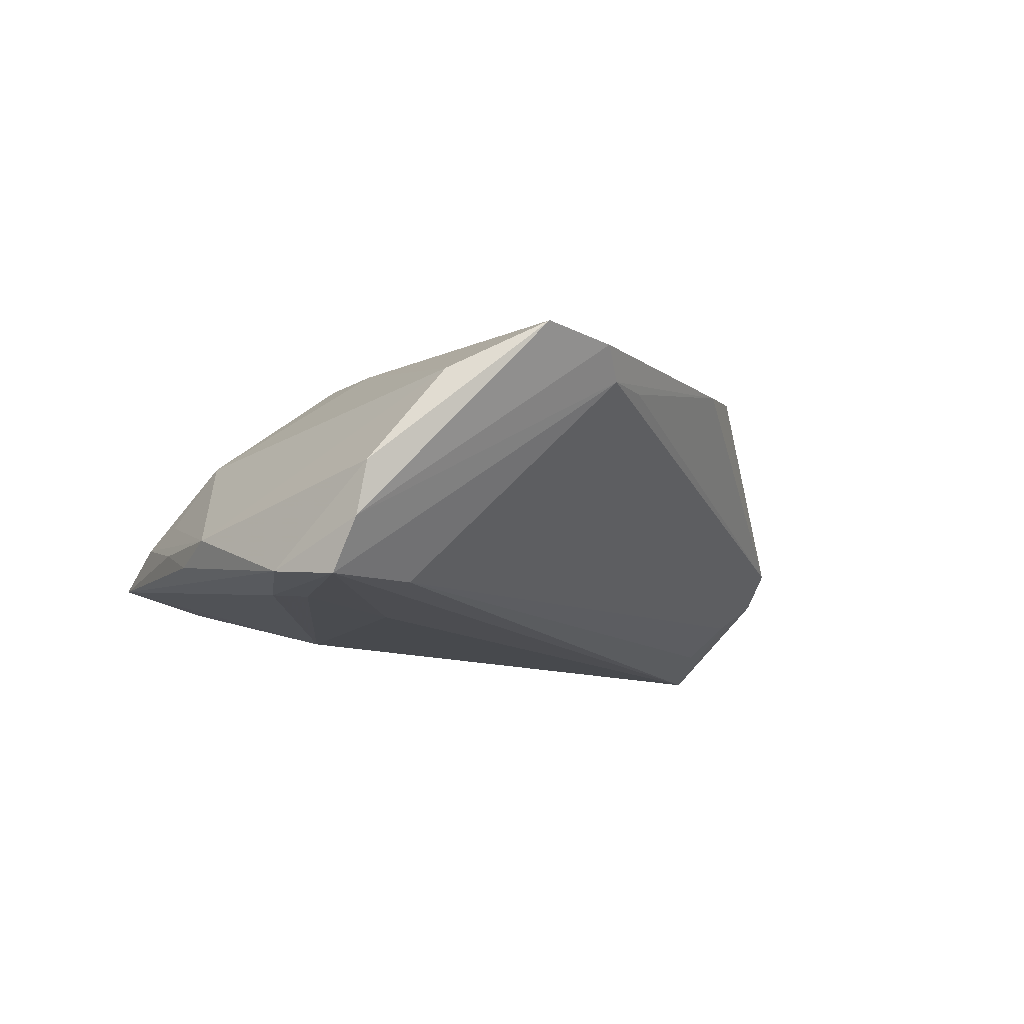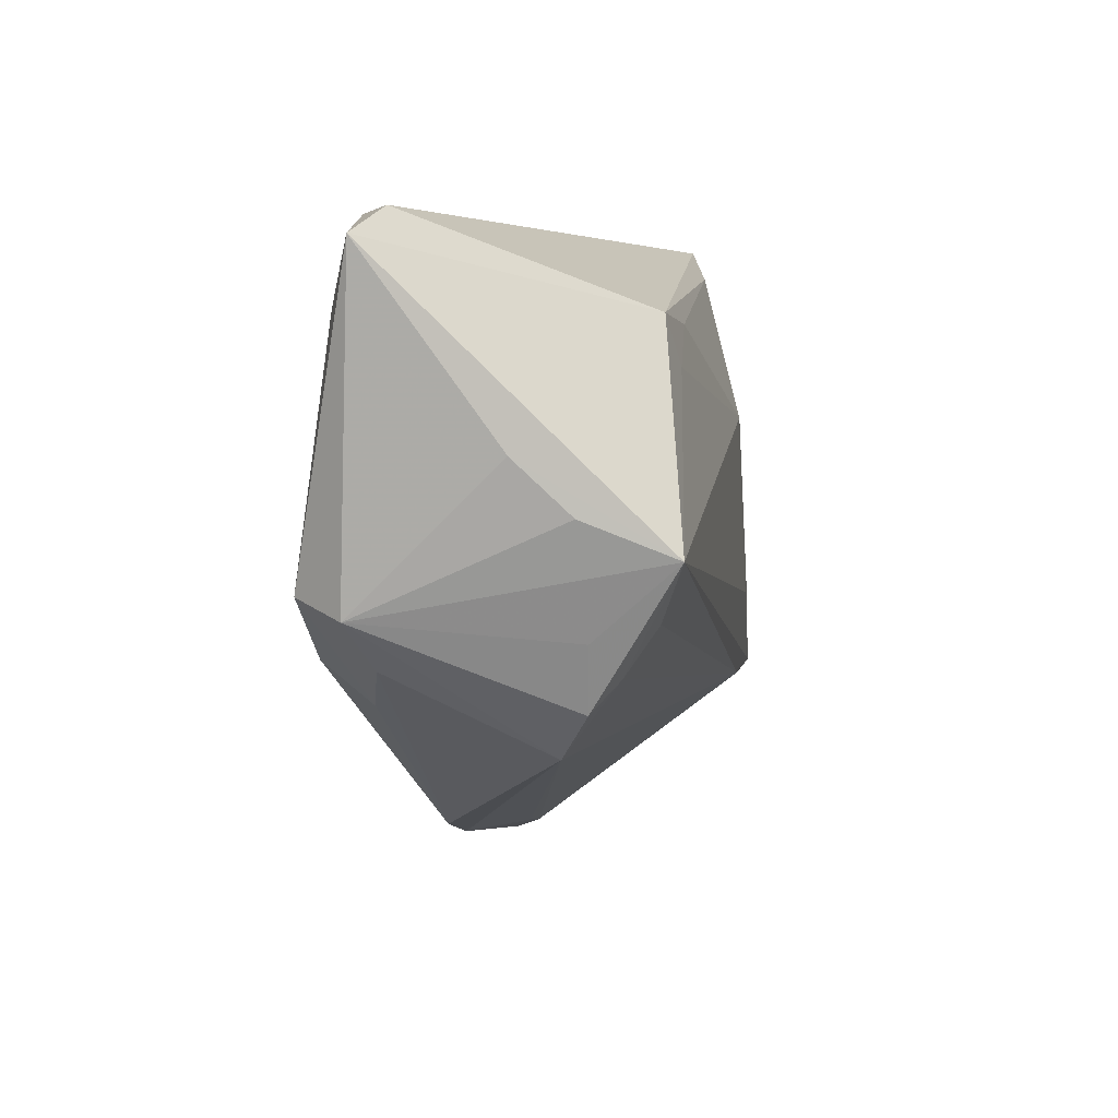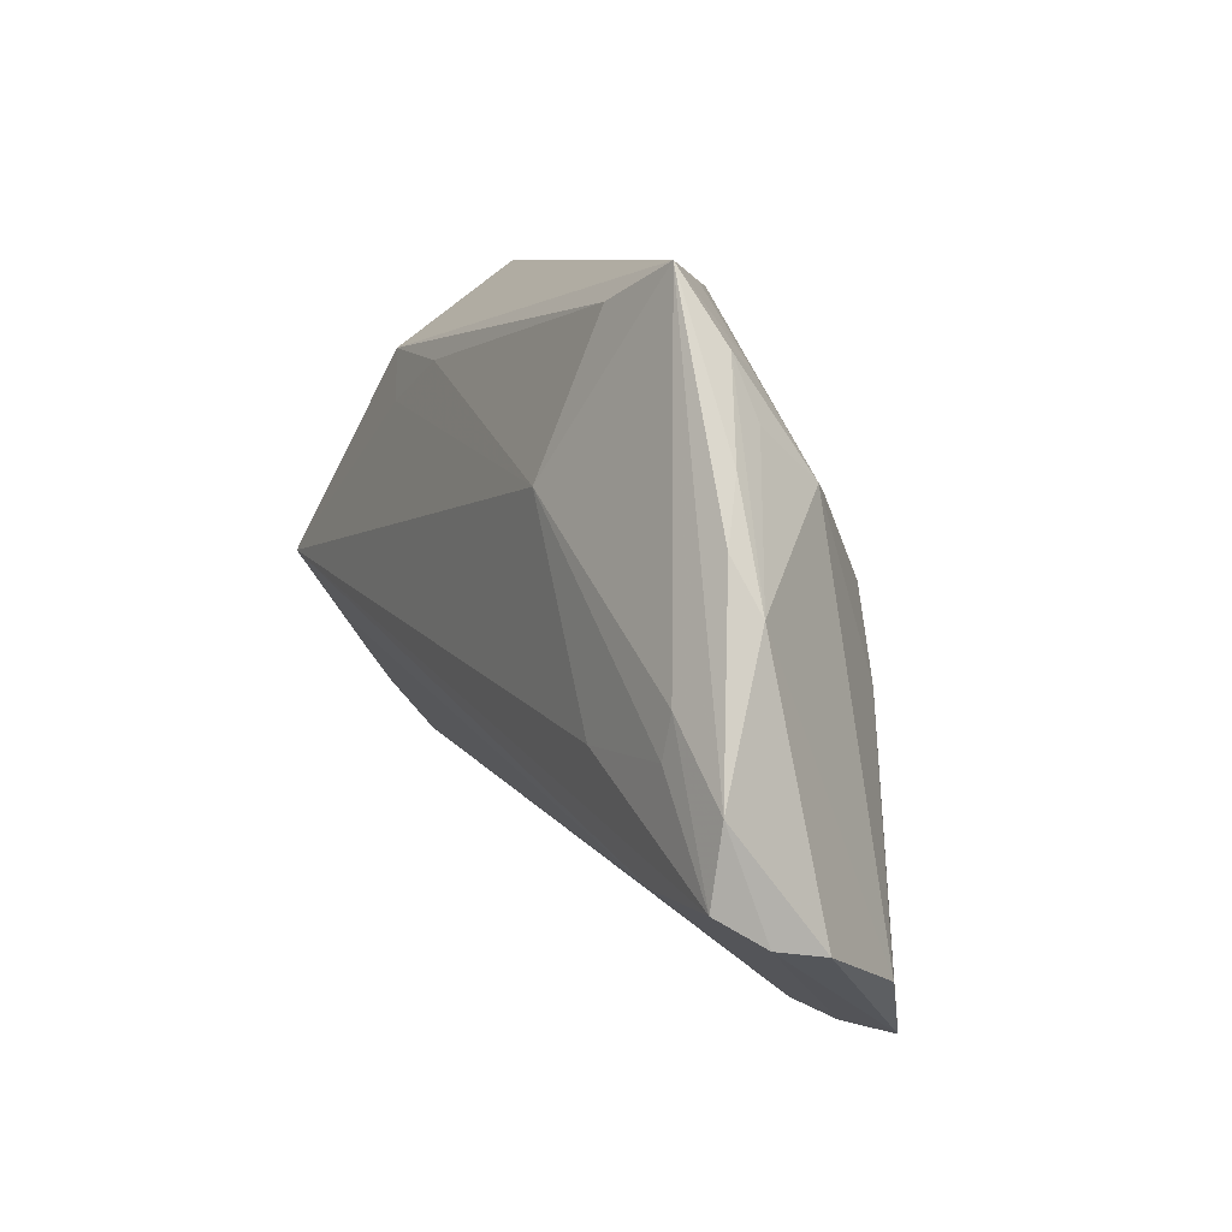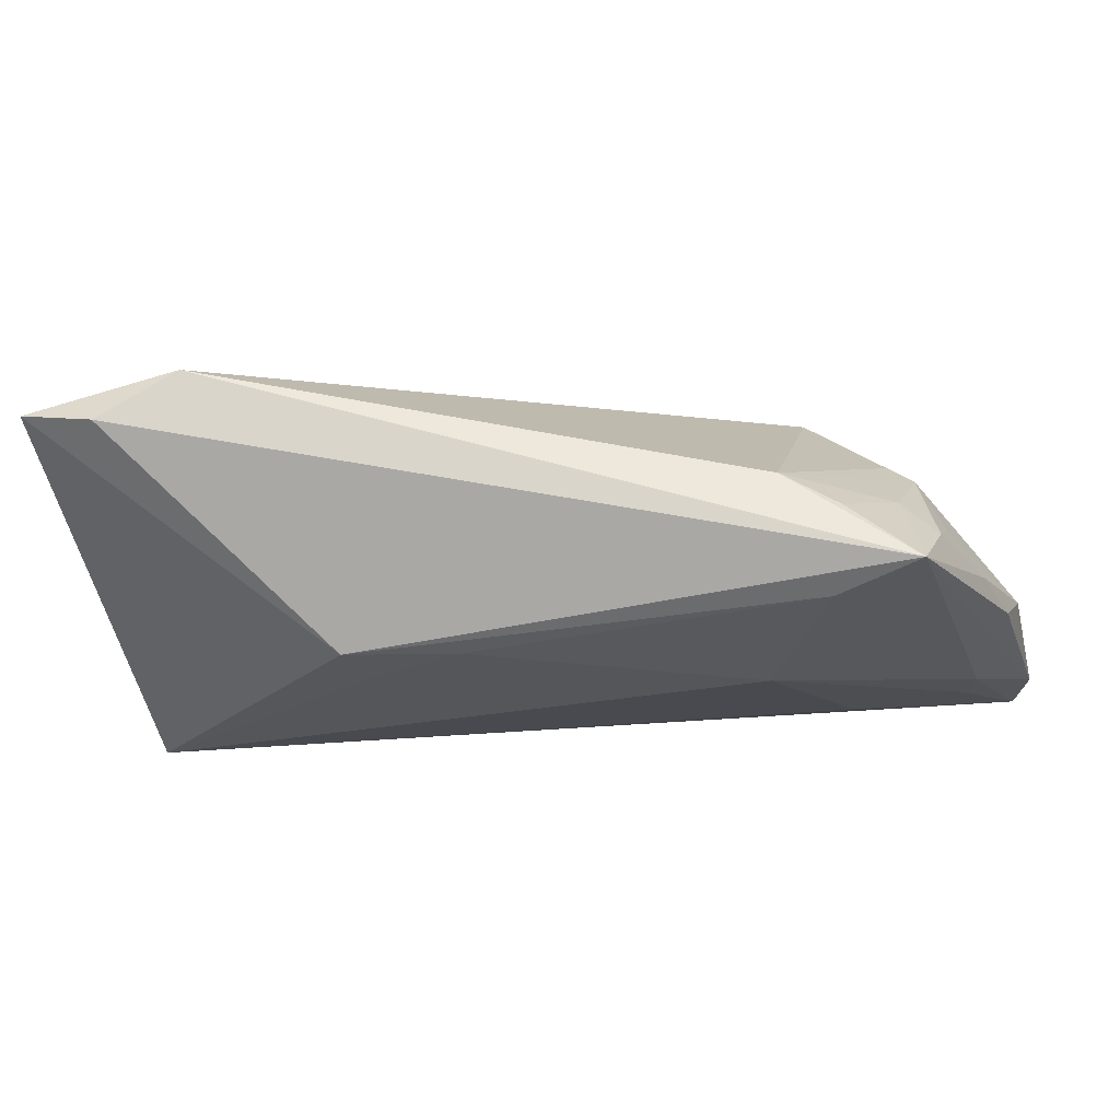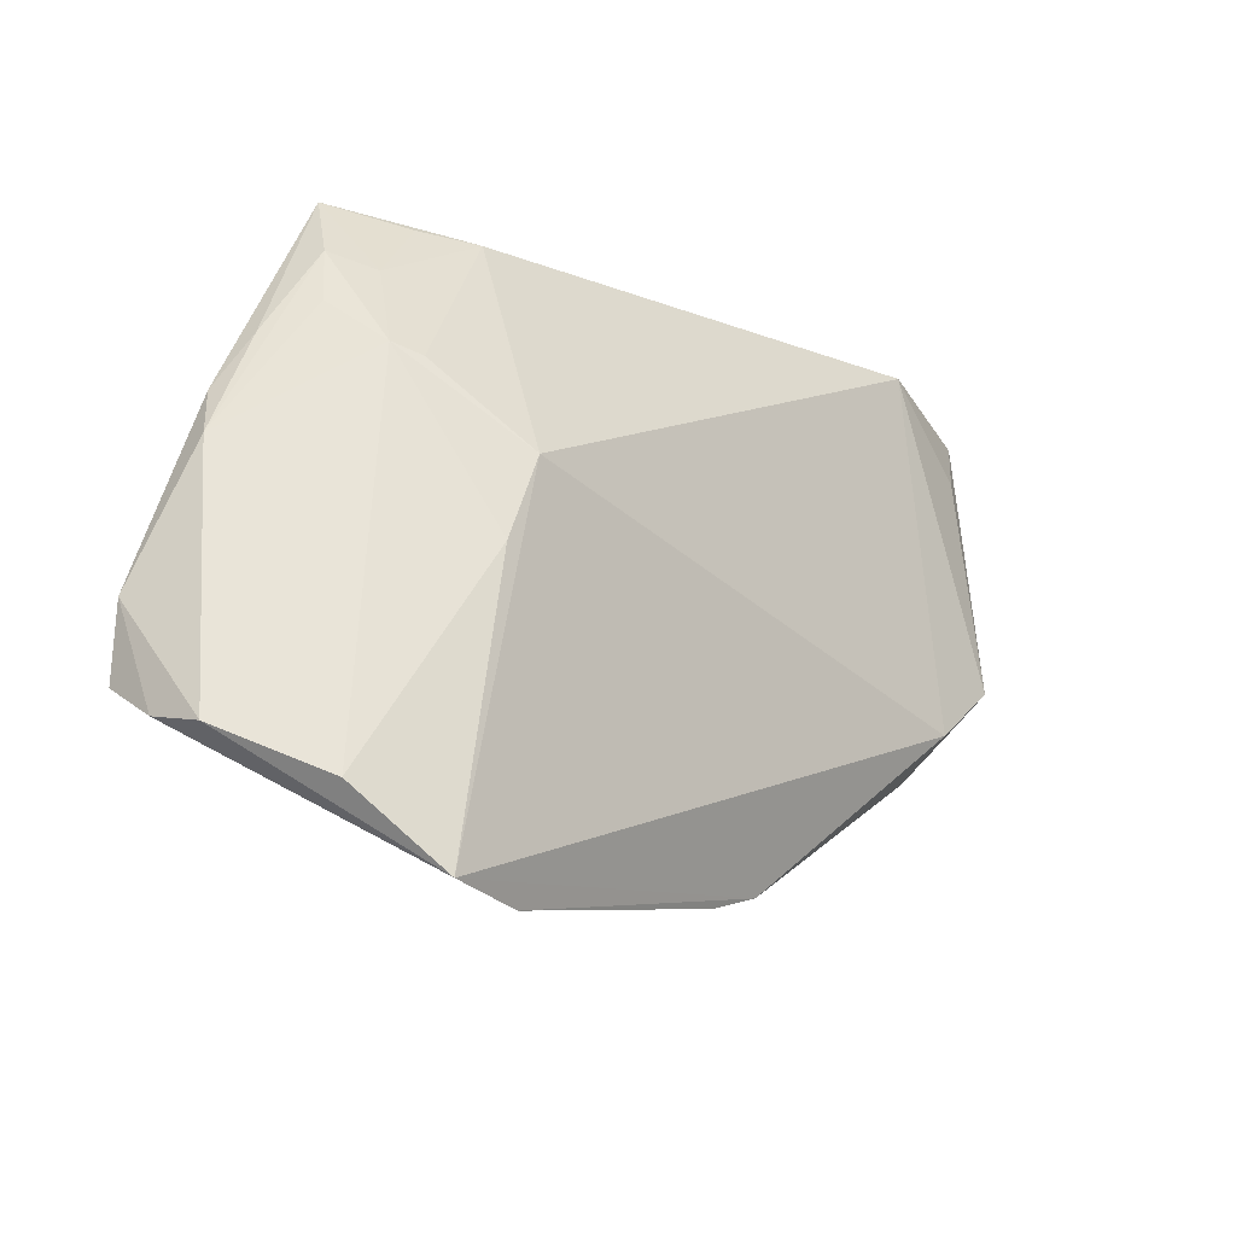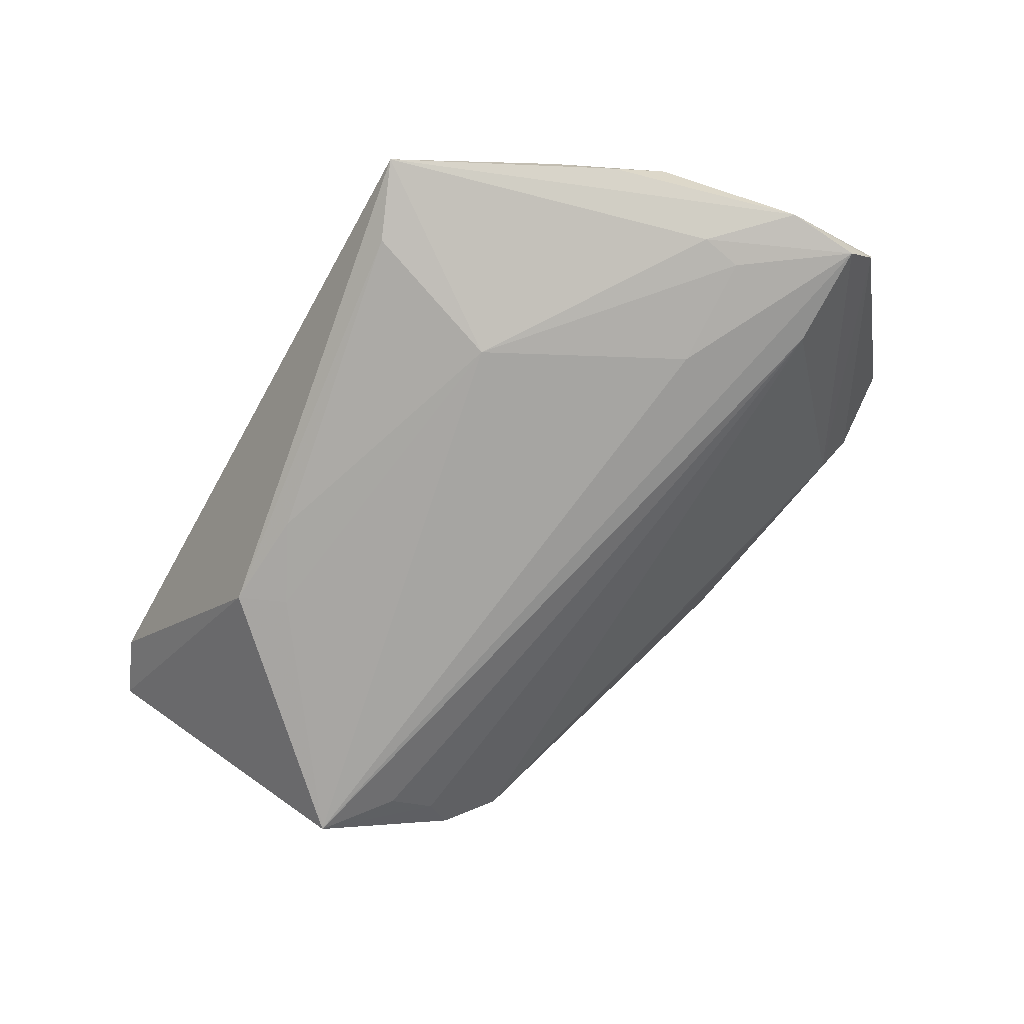
<metadata>
{"format":"obj","ext":"obj","renderer":"f3d","projection":"perspective","resolution":1024,"background":"white","views":[{"elev":-12.0,"azim":-51.9,"up":"+Z"},{"elev":4.2,"azim":98.9,"up":"+Y"},{"elev":8.1,"azim":-116.5,"up":"+Y"},{"elev":76.0,"azim":175.1,"up":"+Y"},{"elev":-18.1,"azim":-54.5,"up":"+Y"},{"elev":-73.6,"azim":-119.3,"up":"+Z"}]}
</metadata>
<code>
v 0.04699 -0.0006098 0.01932
v -0.04569 0.01945 -0.01085
v 0.02125 0.02242 -0.01667
v -0.02696 0.03406 -0.01467
v 0.03955 -0.009217 -0.01266
v 0.05146 0.01362 -0.003105
v 0.04671 0.00331 -0.01962
v -0.04914 0.01271 -0.01359
v -0.04149 0.02314 -0.006096
v -0.03976 0.01745 0.001184
v 0.03633 -0.01288 0.01362
v 0.03602 -0.008152 0.01962
v -0.03373 -0.003407 0.01129
v 0.05024 0.02768 0.01442
v -0.02149 0.01646 -0.01962
v 0.04496 -0.00511 -0.01
v 0.03825 0.03777 0.01417
v -0.03337 -0.006552 -0.01962
v -0.02243 0.03537 -0.001453
v 0.04535 -0.00813 0.01137
v -0.05548 -0.009366 -0.01737
v -0.04659 -0.006025 -0.01876
v 0.03726 -0.01792 -0.006064
v -0.04258 -0.0184 -0.01783
v -0.05491 -0.01792 -0.01843
v -0.0517 0.006895 -0.01128
v -0.05533 -0.02168 -0.01246
v 0.04752 0.03793 0.009508
v -0.02986 -0.03793 0.01007
v 0.0009693 -0.03275 0.01109
v 0.05548 0.0347 0.01157
v -0.0475 -0.00117 -0.01821
v -0.04835 -0.02847 0.004733
v -0.02868 0.03578 -0.005467
v 0.05009 -0.002784 0.0138
v 0.02432 0.02816 -0.01522
v -0.0395 0.02987 -0.008047
v -0.03618 0.03793 -0.01224
v -0.02963 0.006499 0.01189
v 0.01174 0.02726 -0.01598
v 0.04968 0.00754 -0.009366
v -0.03992 -0.03675 0.0108
v -0.05519 -0.02304 -0.006257
v -0.02596 -0.03619 0.00671
v -0.03703 0.01628 0.003384
v 0.007767 -0.03062 0.01187
v 0.03972 -0.003545 -0.01658
v 0.04179 -0.01266 -0.009517
v -0.03586 0.02786 -0.003746
v -0.01965 -0.03503 0.006758
f 43 21 27
f 7 36 31
f 28 17 31
f 38 17 28
f 31 36 28
f 28 36 38
f 19 17 38
f 39 17 19
f 12 17 39
f 5 23 24
f 23 5 48
f 48 5 7
f 32 21 38
f 36 7 3
f 15 3 7
f 15 32 38
f 26 21 43
f 43 33 26
f 26 33 10
f 38 2 37
f 2 26 37
f 45 10 39
f 39 19 45
f 45 19 10
f 6 7 31
f 41 7 6
f 42 12 39
f 42 33 43
f 43 27 42
f 17 12 1
f 24 7 47
f 47 5 24
f 7 5 47
f 16 48 7
f 18 15 7
f 36 3 40
f 3 15 40
f 4 15 38
f 38 36 4
f 4 40 15
f 36 40 4
f 38 21 8
f 21 26 8
f 8 2 38
f 8 26 2
f 10 19 49
f 49 37 10
f 38 37 49
f 9 26 10
f 10 37 9
f 9 37 26
f 13 42 39
f 33 42 13
f 39 10 13
f 10 33 13
f 12 42 46
f 24 23 44
f 31 17 14
f 14 1 31
f 17 1 14
f 35 6 31
f 31 1 35
f 41 6 35
f 35 7 41
f 35 16 7
f 48 16 35
f 23 48 35
f 32 15 22
f 15 18 22
f 34 19 38
f 38 49 34
f 34 49 19
f 23 46 30
f 11 1 12
f 11 35 1
f 12 46 11
f 25 22 18
f 25 7 24
f 25 18 7
f 25 27 21
f 21 32 25
f 32 22 25
f 24 44 25
f 25 44 27
f 50 44 23
f 23 30 50
f 50 30 44
f 44 30 29
f 29 46 42
f 29 30 46
f 29 42 27
f 27 44 29
f 23 35 20
f 35 11 20
f 20 46 23
f 20 11 46

</code>
